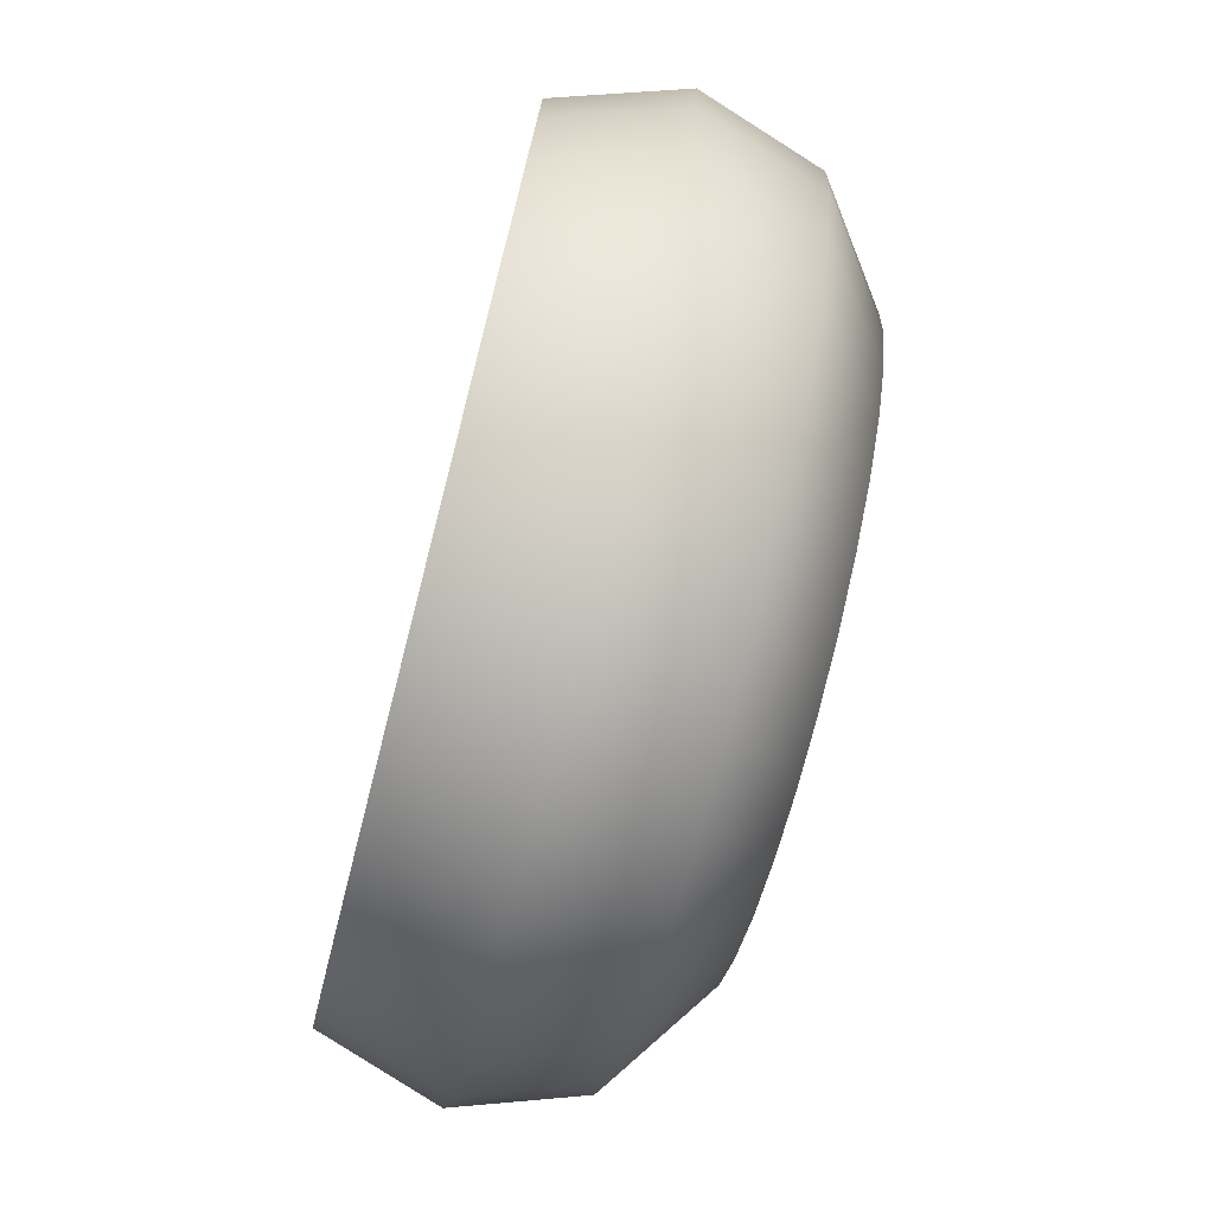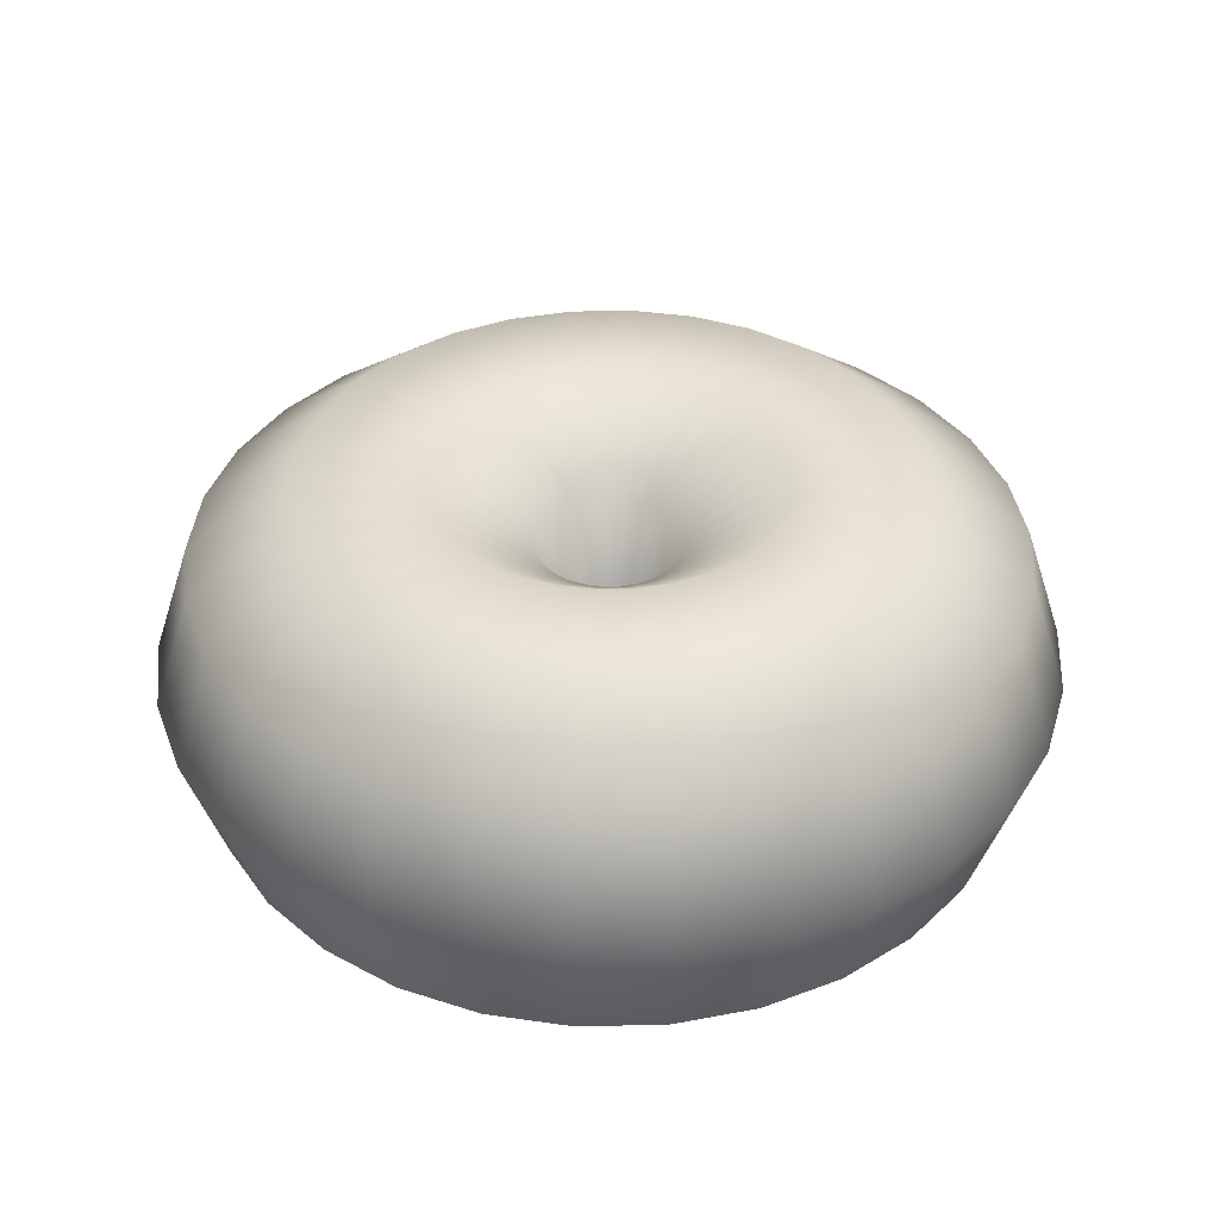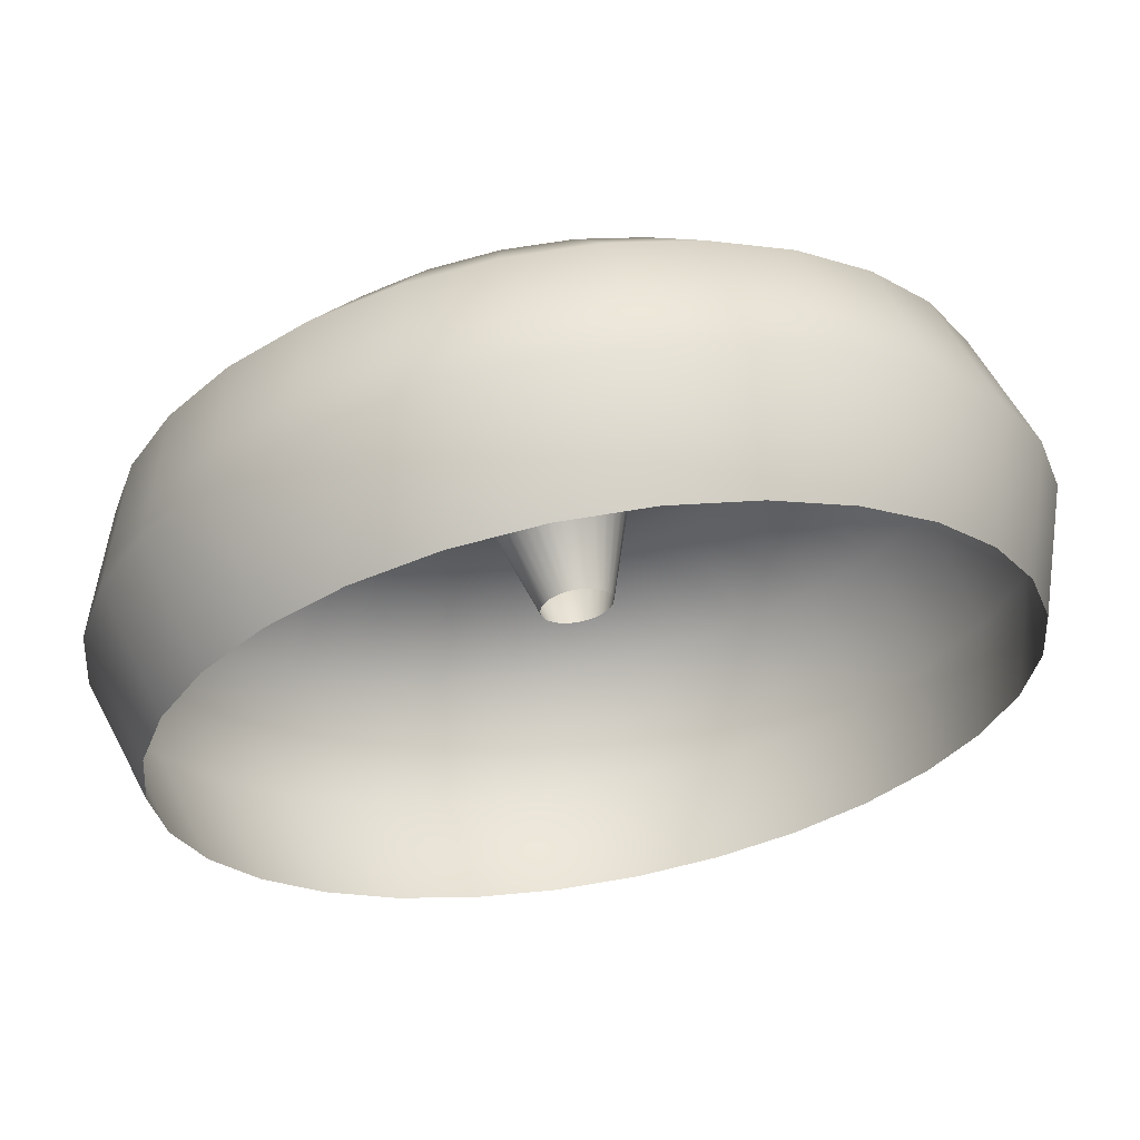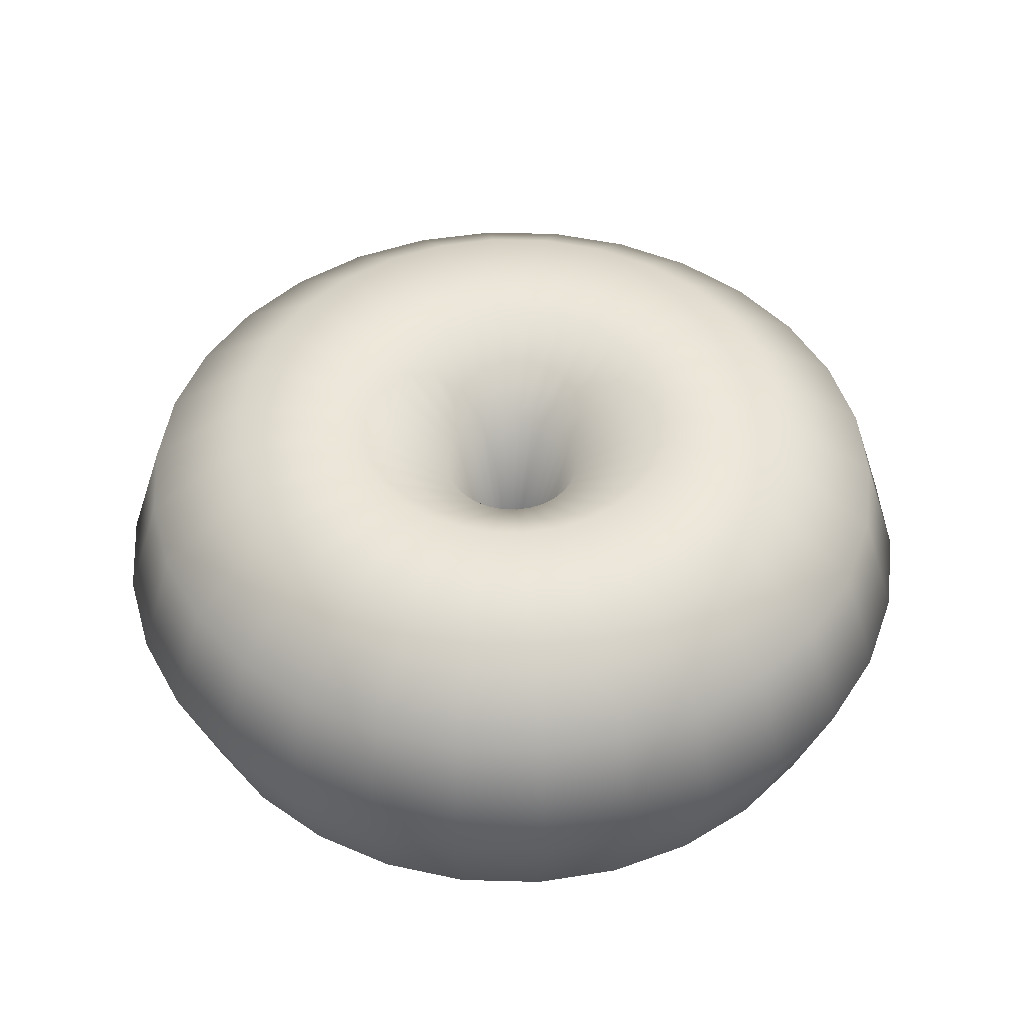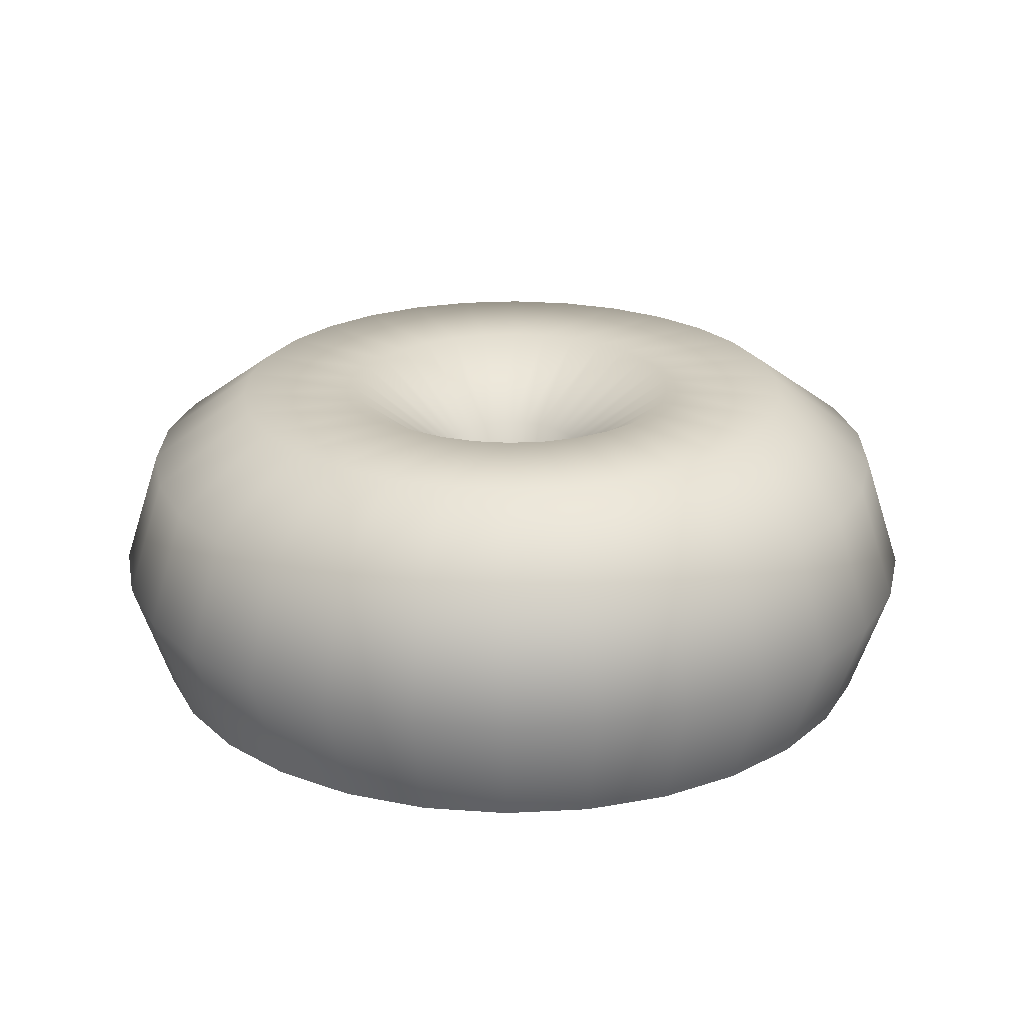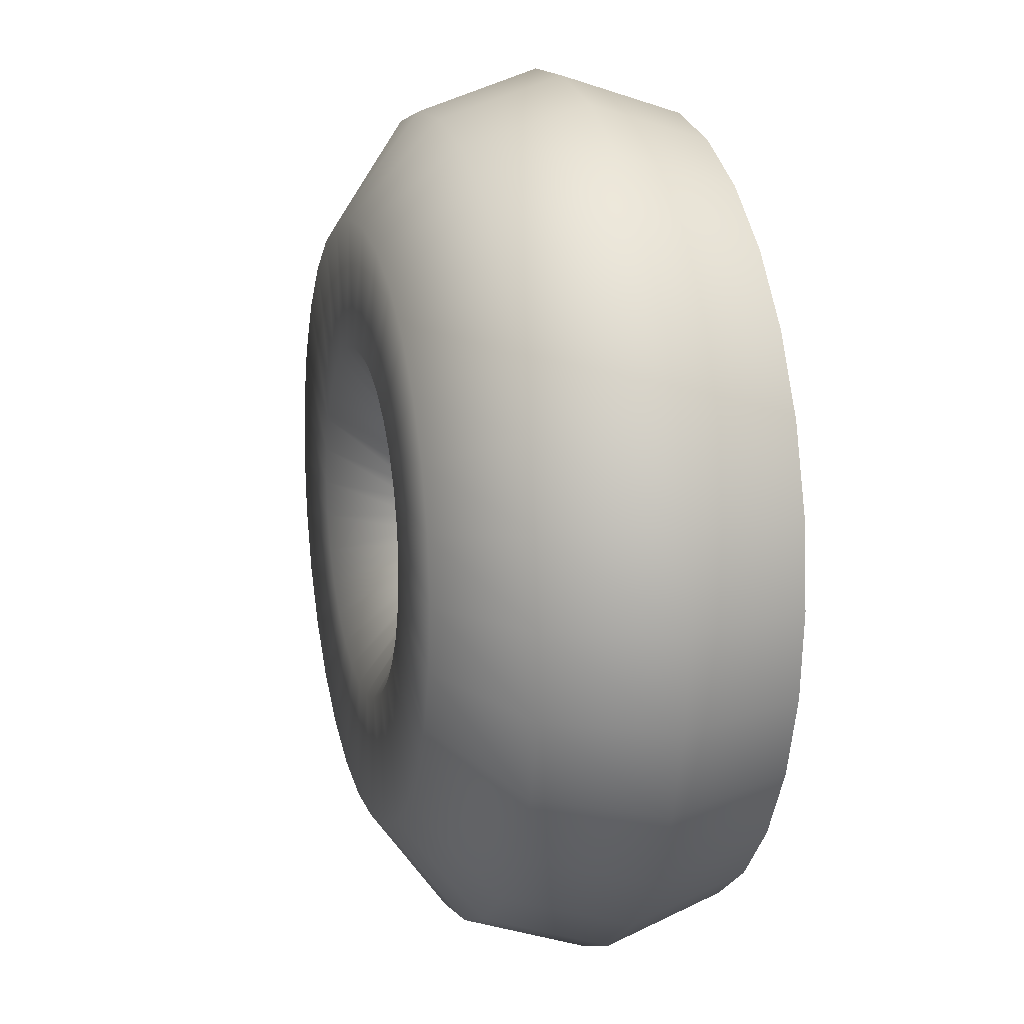
<metadata>
{"format":"obj","ext":"obj","renderer":"f3d","projection":"perspective","resolution":1024,"background":"white","views":[{"elev":-76.1,"azim":75.7,"up":"+Z"},{"elev":37.7,"azim":10.4,"up":"+Y"},{"elev":63.3,"azim":-9.9,"up":"+Z"},{"elev":47.3,"azim":73.8,"up":"+Y"},{"elev":23.8,"azim":150.9,"up":"+Y"},{"elev":14.6,"azim":-105.2,"up":"+Z"}]}
</metadata>
<code>
g default
v 0.1395 0.748 -0.02965
v 0.1303 0.748 -0.05801
v 0.1154 0.748 -0.08383
v 0.09544 0.748 -0.106
v 0.07131 0.748 -0.1235
v 0.04407 0.748 -0.1356
v 0.01491 0.748 -0.1418
v -0.01491 0.748 -0.1418
v -0.04407 0.748 -0.1356
v -0.07131 0.748 -0.1235
v -0.09544 0.748 -0.106
v -0.1154 0.748 -0.08383
v -0.1303 0.748 -0.05801
v -0.1395 0.748 -0.02965
v -0.1426 0.748 -0
v -0.1395 0.748 0.02965
v -0.1303 0.748 0.05801
v -0.1154 0.748 0.08383
v -0.09544 0.748 0.106
v -0.07131 0.748 0.1235
v -0.04407 0.748 0.1356
v -0.01491 0.748 0.1418
v 0.01491 0.748 0.1418
v 0.04407 0.748 0.1356
v 0.07131 0.748 0.1235
v 0.09544 0.748 0.106
v 0.1154 0.748 0.08383
v 0.1303 0.748 0.05801
v 0.1395 0.748 0.02965
v 0.1426 0.748 0
v 0.2997 1.252 -0.0637
v 0.2799 1.252 -0.1246
v 0.2479 1.252 -0.1801
v 0.205 1.252 -0.2277
v 0.1532 1.252 -0.2653
v 0.09467 1.252 -0.2914
v 0.03202 1.252 -0.3047
v -0.03202 1.252 -0.3047
v -0.09467 1.252 -0.2914
v -0.1532 1.252 -0.2653
v -0.205 1.252 -0.2277
v -0.2479 1.252 -0.1801
v -0.2799 1.252 -0.1246
v -0.2997 1.252 -0.0637
v -0.3064 1.252 -0
v -0.2997 1.252 0.0637
v -0.2799 1.252 0.1246
v -0.2479 1.252 0.1801
v -0.205 1.252 0.2277
v -0.1532 1.252 0.2653
v -0.09467 1.252 0.2914
v -0.03202 1.252 0.3047
v 0.03202 1.252 0.3047
v 0.09467 1.252 0.2914
v 0.1532 1.252 0.2653
v 0.205 1.252 0.2277
v 0.2479 1.252 0.1801
v 0.2799 1.252 0.1246
v 0.2997 1.252 0.0637
v 0.3064 1.252 0
v 0.719 1.563 -0.1528
v 0.6715 1.563 -0.299
v 0.5947 1.563 -0.4321
v 0.4919 1.563 -0.5463
v 0.3675 1.563 -0.6366
v 0.2271 1.563 -0.6991
v 0.07684 1.563 -0.731
v -0.07683 1.563 -0.731
v -0.2271 1.563 -0.6991
v -0.3675 1.563 -0.6366
v -0.4918 1.563 -0.5463
v -0.5947 1.563 -0.4321
v -0.6715 1.563 -0.299
v -0.719 1.563 -0.1528
v -0.7351 1.563 -0
v -0.719 1.563 0.1528
v -0.6715 1.563 0.299
v -0.5947 1.563 0.4321
v -0.4918 1.563 0.5463
v -0.3675 1.563 0.6366
v -0.2271 1.563 0.6991
v -0.07683 1.563 0.731
v 0.07683 1.563 0.731
v 0.2271 1.563 0.6991
v 0.3675 1.563 0.6366
v 0.4918 1.563 0.5463
v 0.5947 1.563 0.4321
v 0.6715 1.563 0.299
v 0.719 1.563 0.1528
v 0.7351 1.563 0
v 1.237 1.563 -0.263
v 1.156 1.563 -0.5145
v 1.023 1.563 -0.7435
v 0.8464 1.563 -0.94
v 0.6325 1.563 -1.095
v 0.3909 1.563 -1.203
v 0.1322 1.563 -1.258
v -0.1322 1.563 -1.258
v -0.3909 1.563 -1.203
v -0.6325 1.563 -1.095
v -0.8464 1.563 -0.94
v -1.023 1.563 -0.7435
v -1.156 1.563 -0.5145
v -1.237 1.563 -0.263
v -1.265 1.563 -0
v -1.237 1.563 0.263
v -1.156 1.563 0.5145
v -1.023 1.563 0.7435
v -0.8464 1.563 0.94
v -0.6325 1.563 1.095
v -0.3909 1.563 1.203
v -0.1322 1.563 1.258
v 0.1322 1.563 1.258
v 0.3909 1.563 1.203
v 0.6325 1.563 1.095
v 0.8464 1.563 0.94
v 1.023 1.563 0.7435
v 1.156 1.563 0.5145
v 1.237 1.563 0.263
v 1.265 1.563 0
v 1.657 1.252 -0.3521
v 1.547 1.252 -0.6889
v 1.37 1.252 -0.9955
v 1.133 1.252 -1.259
v 0.8468 1.252 -1.467
v 0.5234 1.252 -1.611
v 0.177 1.252 -1.684
v -0.177 1.252 -1.684
v -0.5234 1.252 -1.611
v -0.8468 1.252 -1.467
v -1.133 1.252 -1.259
v -1.37 1.252 -0.9955
v -1.547 1.252 -0.6889
v -1.657 1.252 -0.3521
v -1.694 1.252 -0
v -1.657 1.252 0.3521
v -1.547 1.252 0.6889
v -1.37 1.252 0.9955
v -1.133 1.252 1.259
v -0.8468 1.252 1.467
v -0.5234 1.252 1.611
v -0.177 1.252 1.684
v 0.177 1.252 1.684
v 0.5234 1.252 1.611
v 0.8468 1.252 1.467
v 1.133 1.252 1.259
v 1.37 1.252 0.9955
v 1.547 1.252 0.6889
v 1.657 1.252 0.3521
v 1.694 1.252 0
v 1.817 0.748 -0.3862
v 1.697 0.748 -0.7555
v 1.503 0.748 -1.092
v 1.243 0.748 -1.38
v 0.9287 0.748 -1.609
v 0.574 0.748 -1.766
v 0.1941 0.748 -1.847
v -0.1941 0.748 -1.847
v -0.574 0.748 -1.766
v -0.9287 0.748 -1.609
v -1.243 0.748 -1.38
v -1.503 0.748 -1.092
v -1.697 0.748 -0.7555
v -1.817 0.748 -0.3862
v -1.857 0.748 -0
v -1.817 0.748 0.3862
v -1.697 0.748 0.7555
v -1.503 0.748 1.092
v -1.243 0.748 1.38
v -0.9287 0.748 1.609
v -0.574 0.748 1.766
v -0.1941 0.748 1.847
v 0.1941 0.748 1.847
v 0.574 0.748 1.766
v 0.9287 0.748 1.609
v 1.243 0.748 1.38
v 1.503 0.748 1.092
v 1.697 0.748 0.7555
v 1.817 0.748 0.3862
v 1.857 0.748 0
v 1.657 0.244 -0.3521
v 1.547 0.244 -0.6889
v 1.37 0.244 -0.9955
v 1.133 0.244 -1.259
v 0.8468 0.244 -1.467
v 0.5234 0.244 -1.611
v 0.177 0.244 -1.684
v -0.177 0.244 -1.684
v -0.5234 0.244 -1.611
v -0.8468 0.244 -1.467
v -1.133 0.244 -1.259
v -1.37 0.244 -0.9955
v -1.547 0.244 -0.6889
v -1.657 0.244 -0.3521
v -1.694 0.244 -0
v -1.657 0.244 0.3521
v -1.547 0.244 0.6889
v -1.37 0.244 0.9955
v -1.133 0.244 1.259
v -0.8468 0.244 1.467
v -0.5234 0.244 1.611
v -0.177 0.244 1.684
v 0.177 0.244 1.684
v 0.5234 0.244 1.611
v 0.8468 0.244 1.467
v 1.133 0.244 1.259
v 1.37 0.244 0.9955
v 1.547 0.244 0.6889
v 1.657 0.244 0.3521
v 1.694 0.244 0
g pTorus1
f 2 1 31 32
f 3 2 32 33
f 4 3 33 34
f 5 4 34 35
f 6 5 35 36
f 7 6 36 37
f 8 7 37 38
f 9 8 38 39
f 10 9 39 40
f 11 10 40 41
f 12 11 41 42
f 13 12 42 43
f 14 13 43 44
f 15 14 44 45
f 16 15 45 46
f 17 16 46 47
f 18 17 47 48
f 19 18 48 49
f 20 19 49 50
f 21 20 50 51
f 22 21 51 52
f 23 22 52 53
f 24 23 53 54
f 25 24 54 55
f 26 25 55 56
f 27 26 56 57
f 28 27 57 58
f 29 28 58 59
f 30 29 59 60
f 1 30 60 31
f 32 31 61 62
f 33 32 62 63
f 34 33 63 64
f 35 34 64 65
f 36 35 65 66
f 37 36 66 67
f 38 37 67 68
f 39 38 68 69
f 40 39 69 70
f 41 40 70 71
f 42 41 71 72
f 43 42 72 73
f 44 43 73 74
f 45 44 74 75
f 46 45 75 76
f 47 46 76 77
f 48 47 77 78
f 49 48 78 79
f 50 49 79 80
f 51 50 80 81
f 52 51 81 82
f 53 52 82 83
f 54 53 83 84
f 55 54 84 85
f 56 55 85 86
f 57 56 86 87
f 58 57 87 88
f 59 58 88 89
f 60 59 89 90
f 31 60 90 61
f 62 61 91 92
f 63 62 92 93
f 64 63 93 94
f 65 64 94 95
f 66 65 95 96
f 67 66 96 97
f 68 67 97 98
f 69 68 98 99
f 70 69 99 100
f 71 70 100 101
f 72 71 101 102
f 73 72 102 103
f 74 73 103 104
f 75 74 104 105
f 76 75 105 106
f 77 76 106 107
f 78 77 107 108
f 79 78 108 109
f 80 79 109 110
f 81 80 110 111
f 82 81 111 112
f 83 82 112 113
f 84 83 113 114
f 85 84 114 115
f 86 85 115 116
f 87 86 116 117
f 88 87 117 118
f 89 88 118 119
f 90 89 119 120
f 61 90 120 91
f 92 91 121 122
f 93 92 122 123
f 94 93 123 124
f 95 94 124 125
f 96 95 125 126
f 97 96 126 127
f 98 97 127 128
f 99 98 128 129
f 100 99 129 130
f 101 100 130 131
f 102 101 131 132
f 103 102 132 133
f 104 103 133 134
f 105 104 134 135
f 106 105 135 136
f 107 106 136 137
f 108 107 137 138
f 109 108 138 139
f 110 109 139 140
f 111 110 140 141
f 112 111 141 142
f 113 112 142 143
f 114 113 143 144
f 115 114 144 145
f 116 115 145 146
f 117 116 146 147
f 118 117 147 148
f 119 118 148 149
f 120 119 149 150
f 91 120 150 121
f 122 121 151 152
f 123 122 152 153
f 124 123 153 154
f 125 124 154 155
f 126 125 155 156
f 127 126 156 157
f 128 127 157 158
f 129 128 158 159
f 130 129 159 160
f 131 130 160 161
f 132 131 161 162
f 133 132 162 163
f 134 133 163 164
f 135 134 164 165
f 136 135 165 166
f 137 136 166 167
f 138 137 167 168
f 139 138 168 169
f 140 139 169 170
f 141 140 170 171
f 142 141 171 172
f 143 142 172 173
f 144 143 173 174
f 145 144 174 175
f 146 145 175 176
f 147 146 176 177
f 148 147 177 178
f 149 148 178 179
f 150 149 179 180
f 121 150 180 151
f 152 151 181 182
f 153 152 182 183
f 154 153 183 184
f 155 154 184 185
f 156 155 185 186
f 157 156 186 187
f 158 157 187 188
f 159 158 188 189
f 160 159 189 190
f 161 160 190 191
f 162 161 191 192
f 163 162 192 193
f 164 163 193 194
f 165 164 194 195
f 166 165 195 196
f 167 166 196 197
f 168 167 197 198
f 169 168 198 199
f 170 169 199 200
f 171 170 200 201
f 172 171 201 202
f 173 172 202 203
f 174 173 203 204
f 175 174 204 205
f 176 175 205 206
f 177 176 206 207
f 178 177 207 208
f 179 178 208 209
f 180 179 209 210
f 151 180 210 181

</code>
